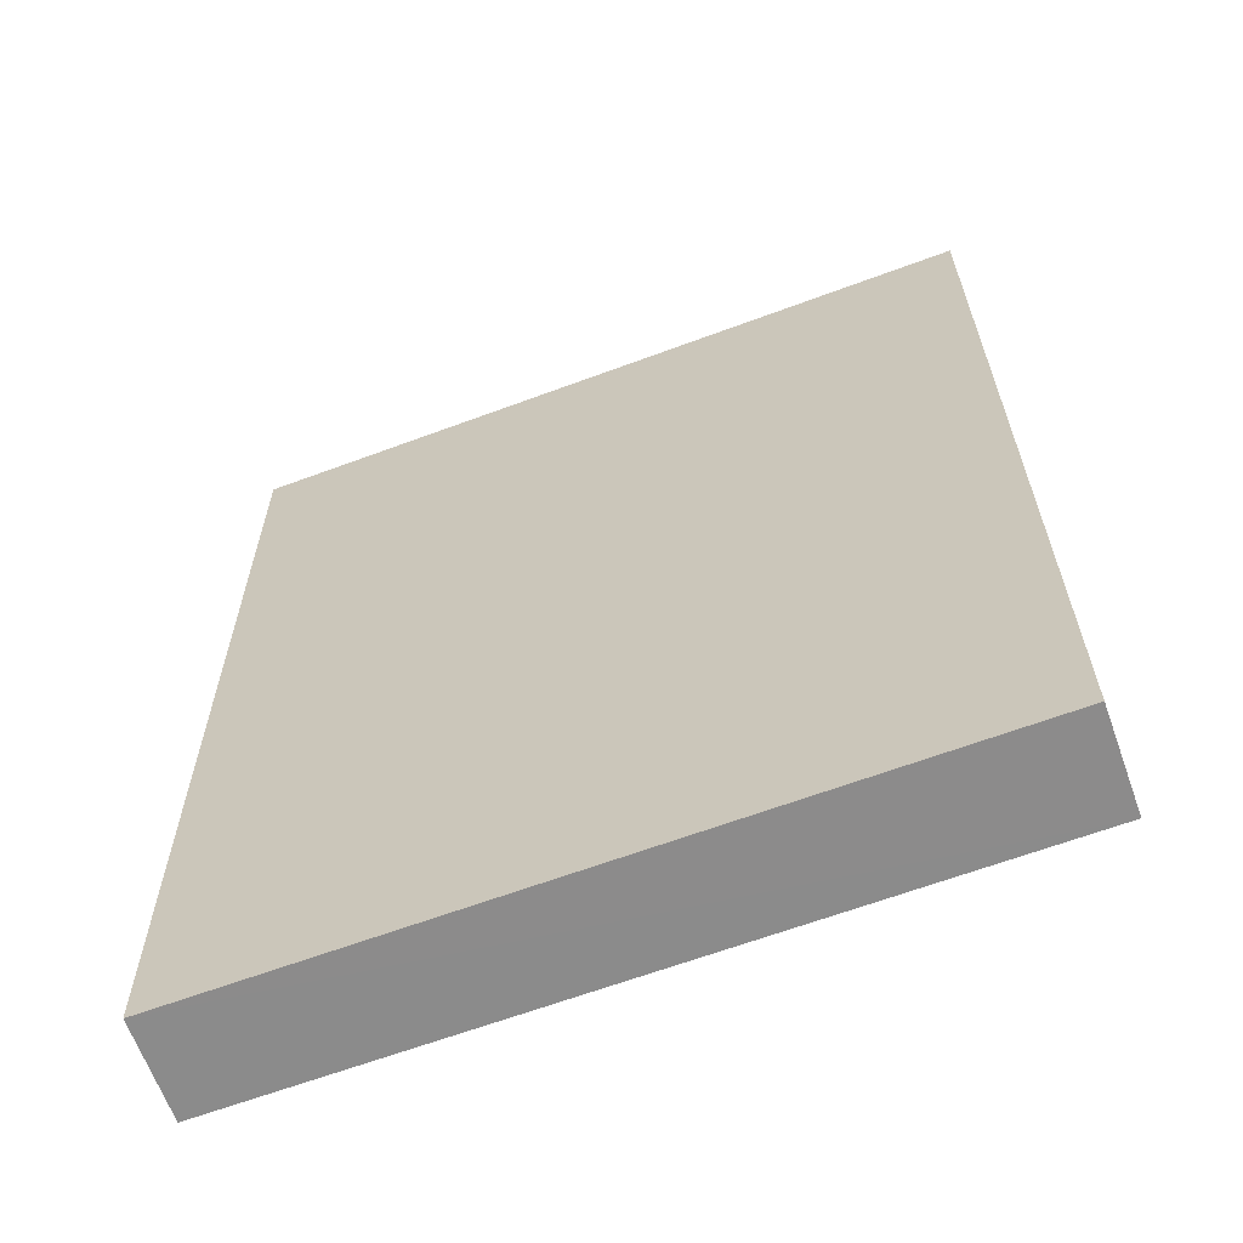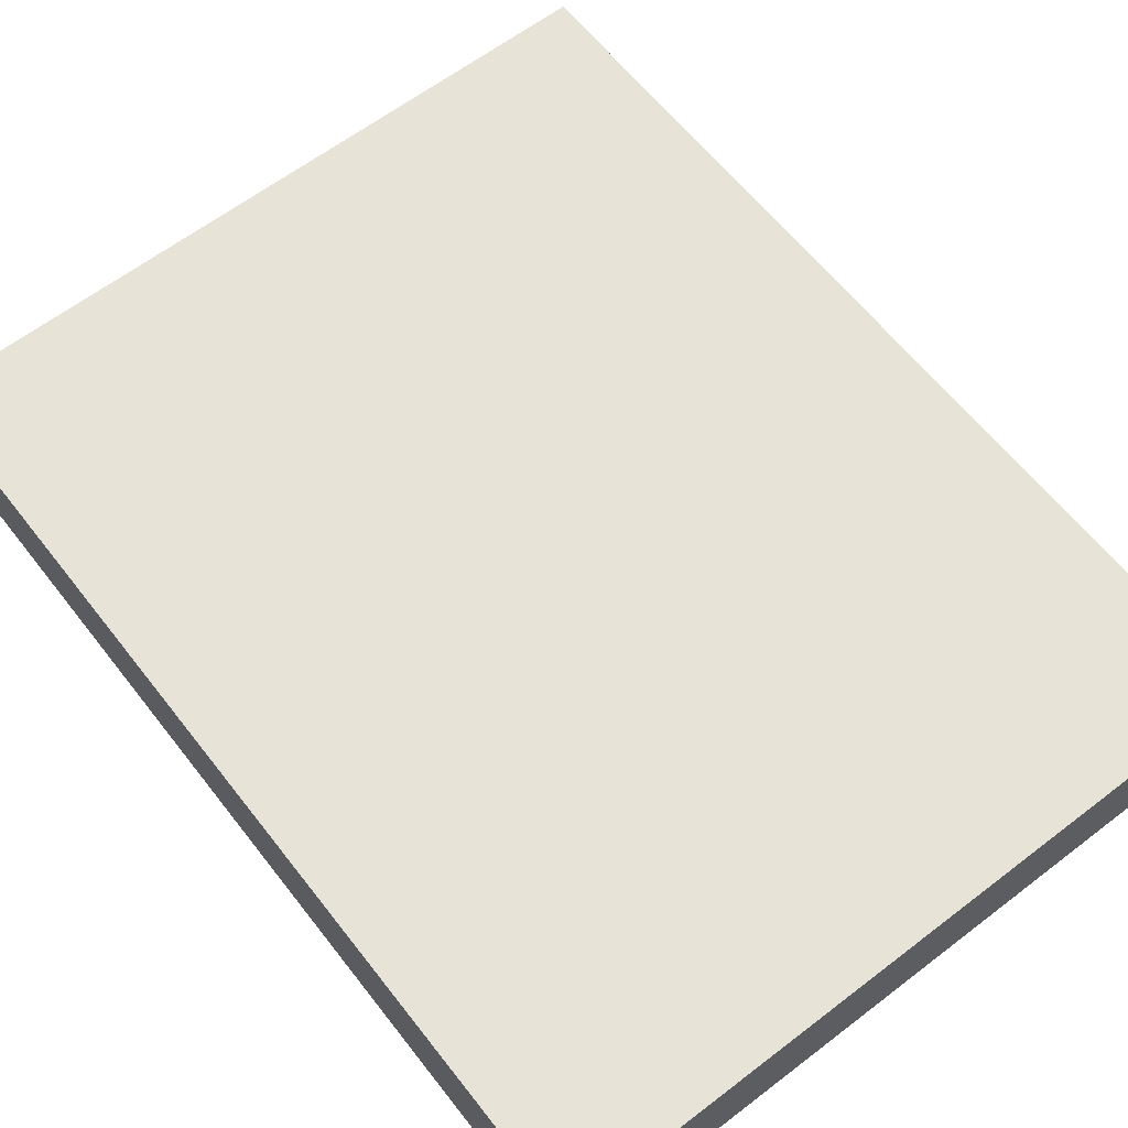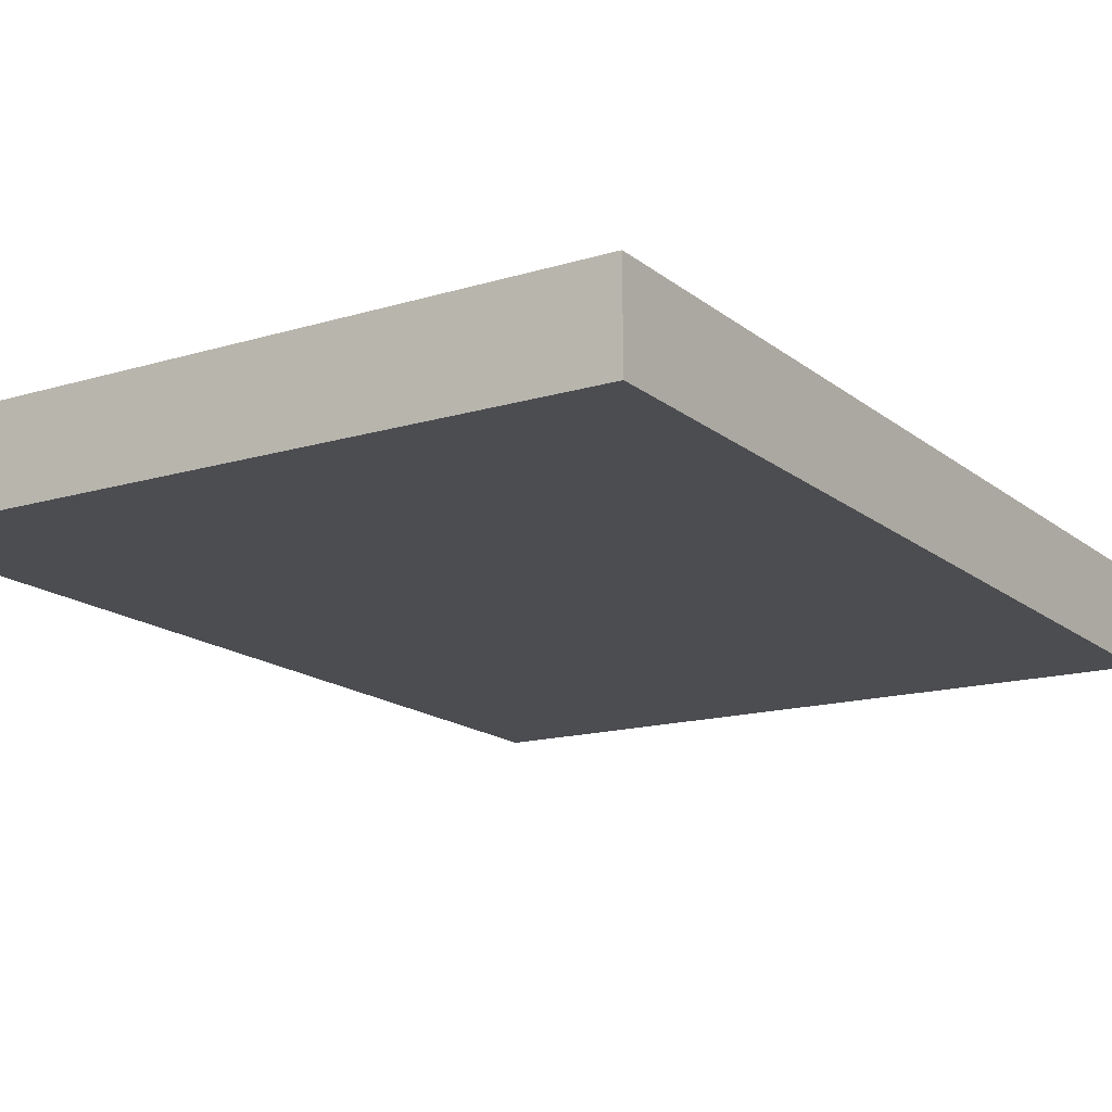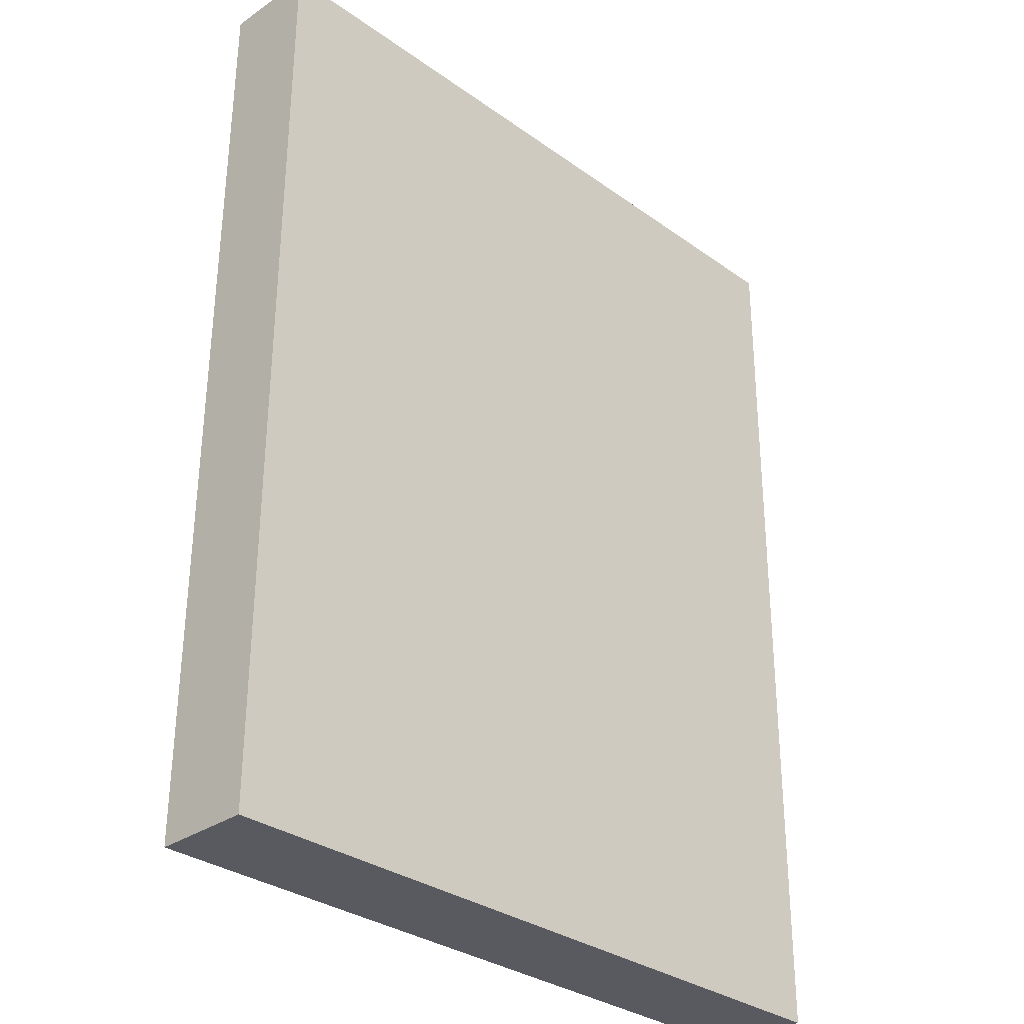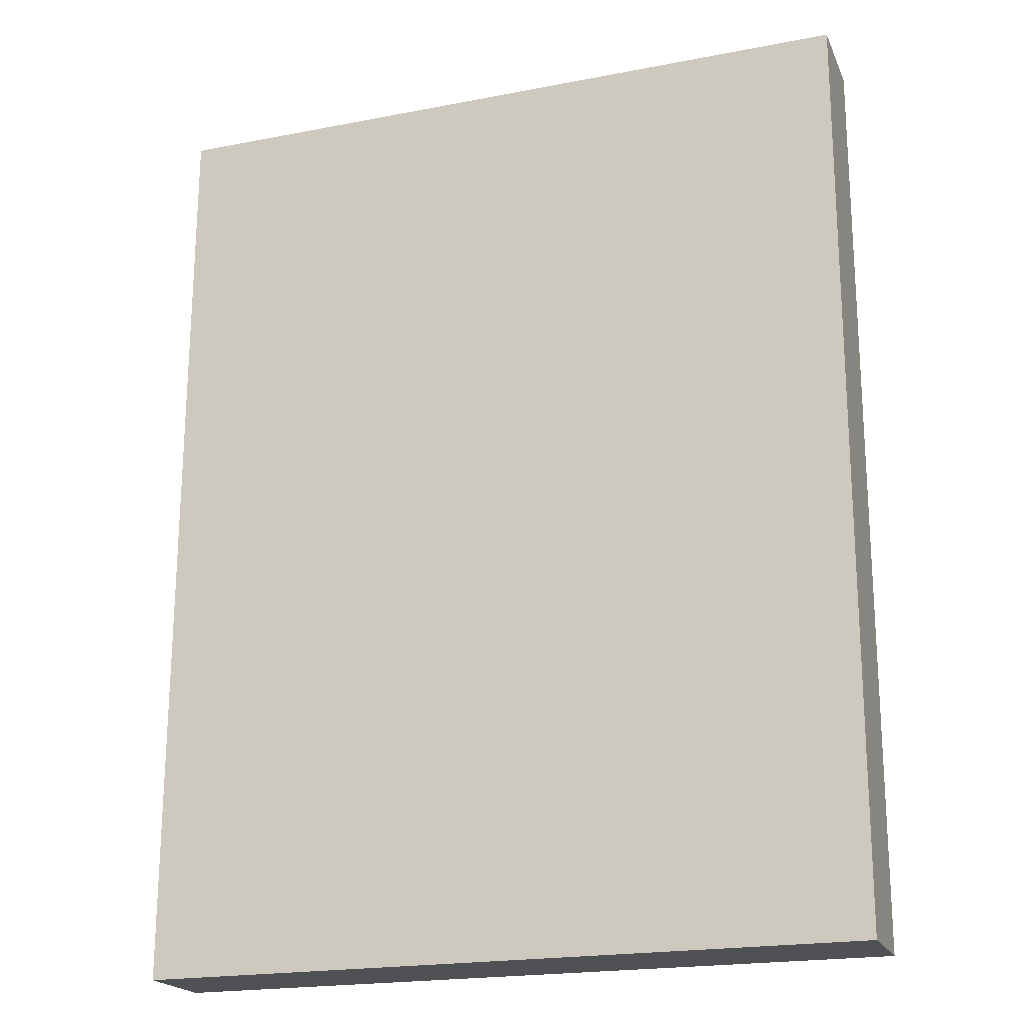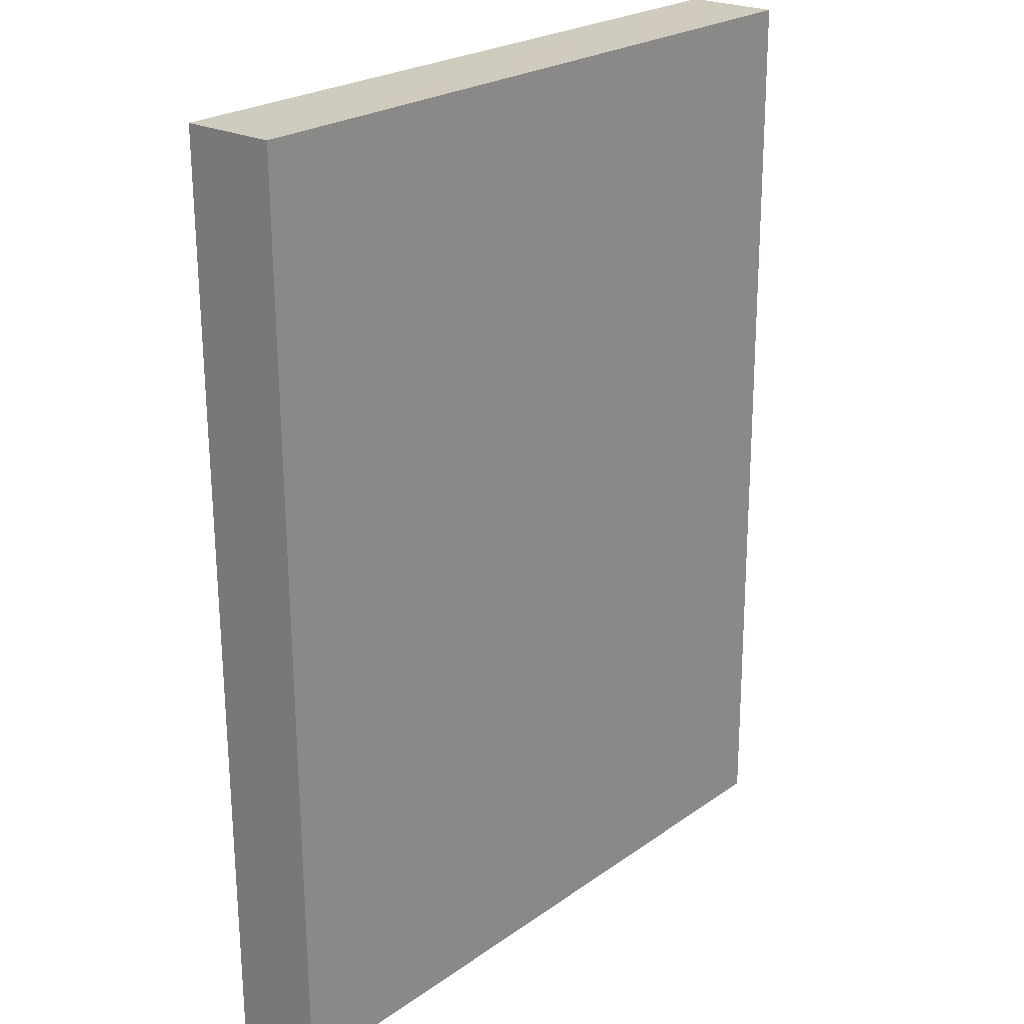
<metadata>
{"format":"obj","ext":"obj","renderer":"f3d","projection":"perspective","resolution":1024,"background":"white","views":[{"elev":-63.8,"azim":19.9,"up":"+Y"},{"elev":61.4,"azim":-37.8,"up":"+Z"},{"elev":-16.3,"azim":-146.7,"up":"+Z"},{"elev":-31.8,"azim":-45.8,"up":"+Y"},{"elev":-20.2,"azim":-161.2,"up":"+Y"},{"elev":23.8,"azim":130.0,"up":"+Y"}]}
</metadata>
<code>
v 0.08148 0.04256 0.01445
v 0.08146 -0.05979 0.01402
v 0.08143 -0.05983 0.003529
v 0.002325 0.04257 0.00309
v 0.002371 0.04255 0.01345
v 0.08142 0.04257 0.004163
v 0.002334 -0.05981 0.002475
v 0.002383 -0.05979 0.01299
f 1 2 3
f 5 2 1
f 6 1 3
f 6 3 4
f 6 5 1
f 6 4 5
f 7 5 4
f 7 4 3
f 8 2 5
f 8 5 7
f 8 7 3
f 8 3 2

</code>
